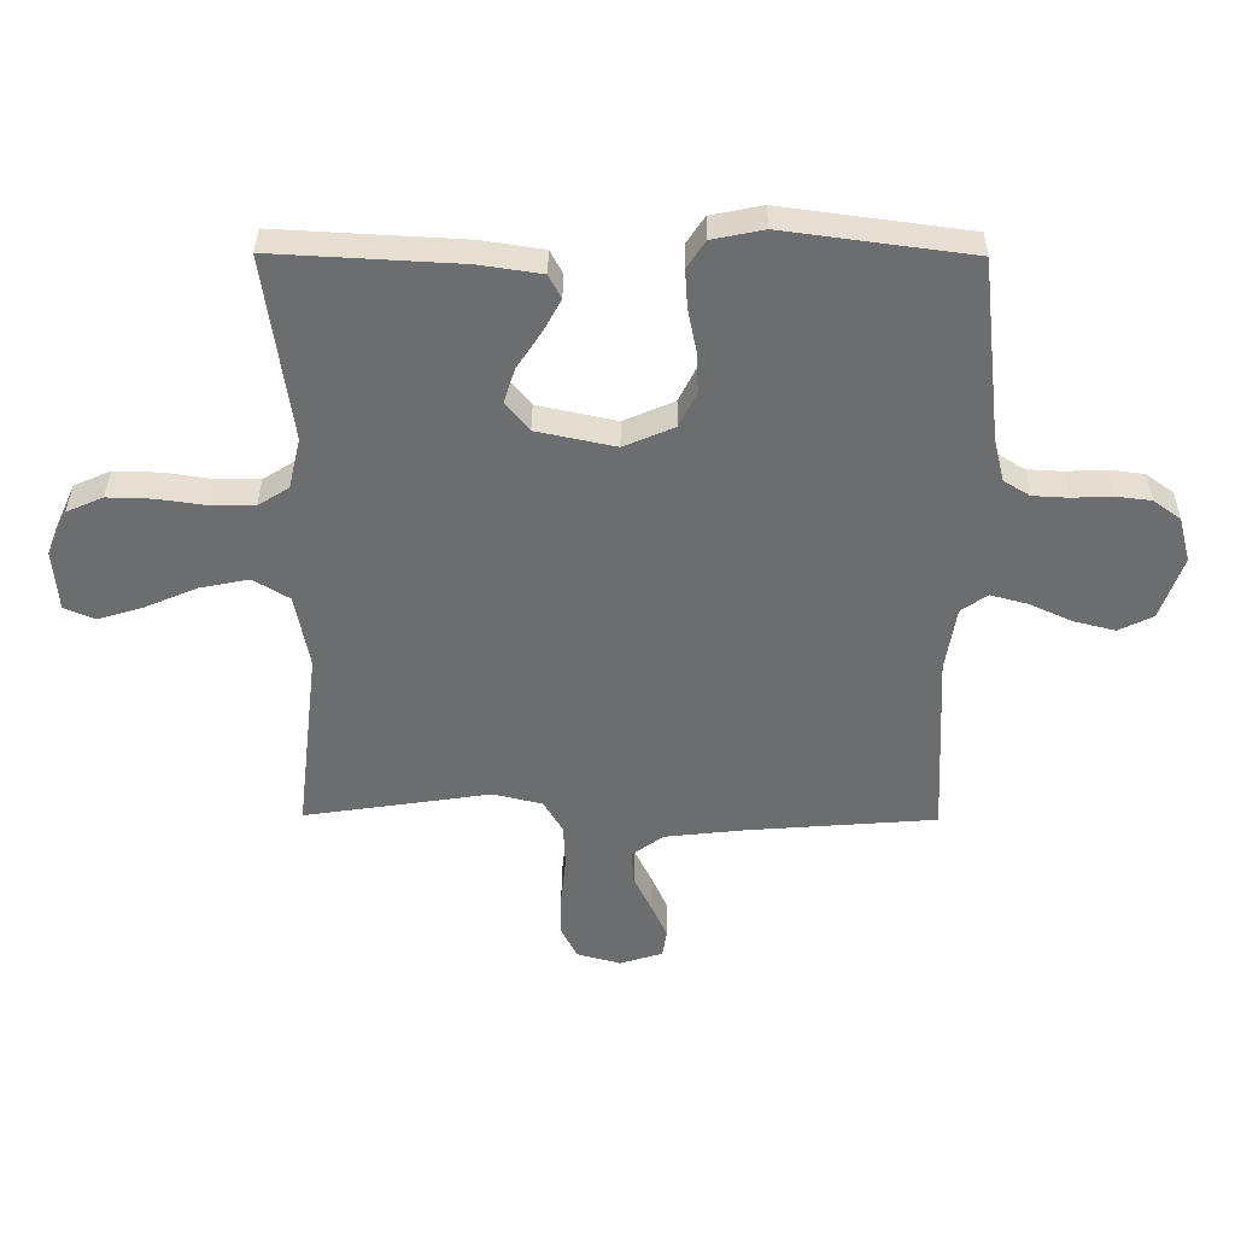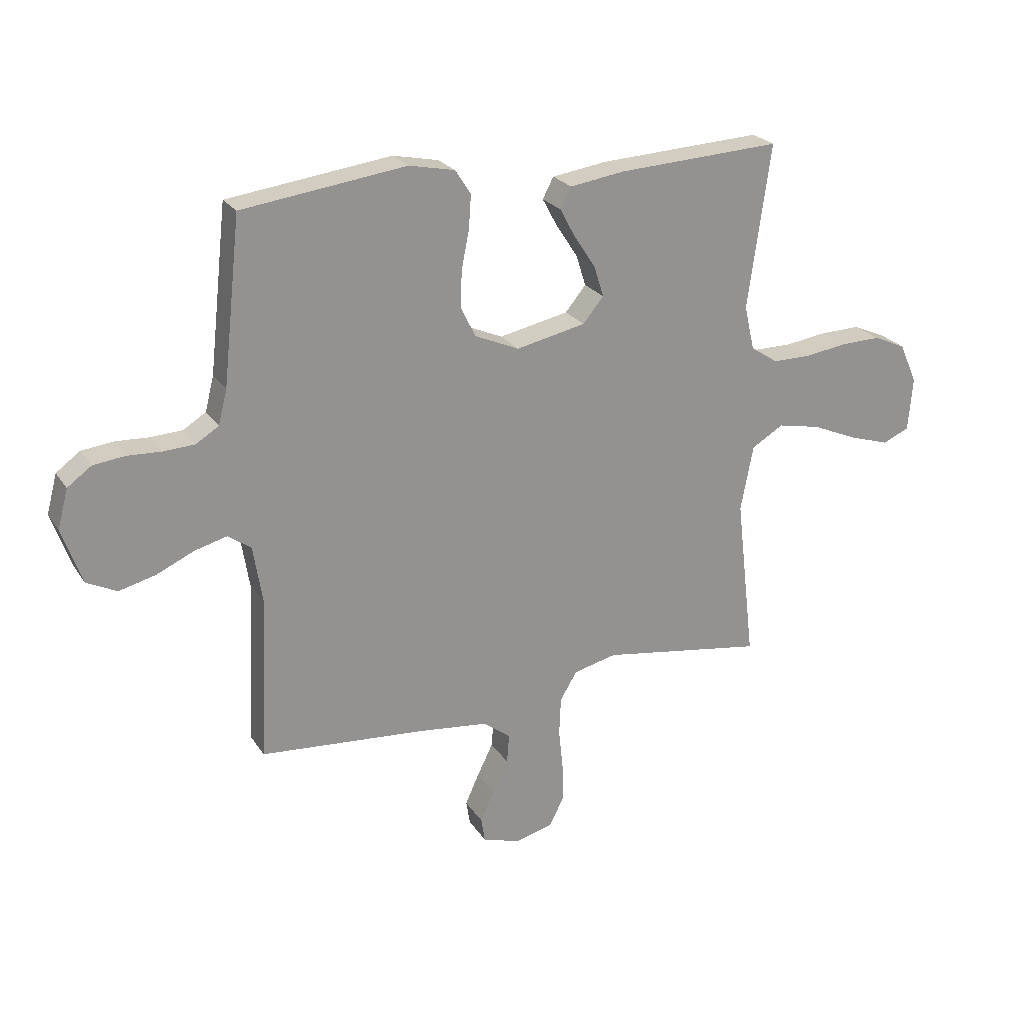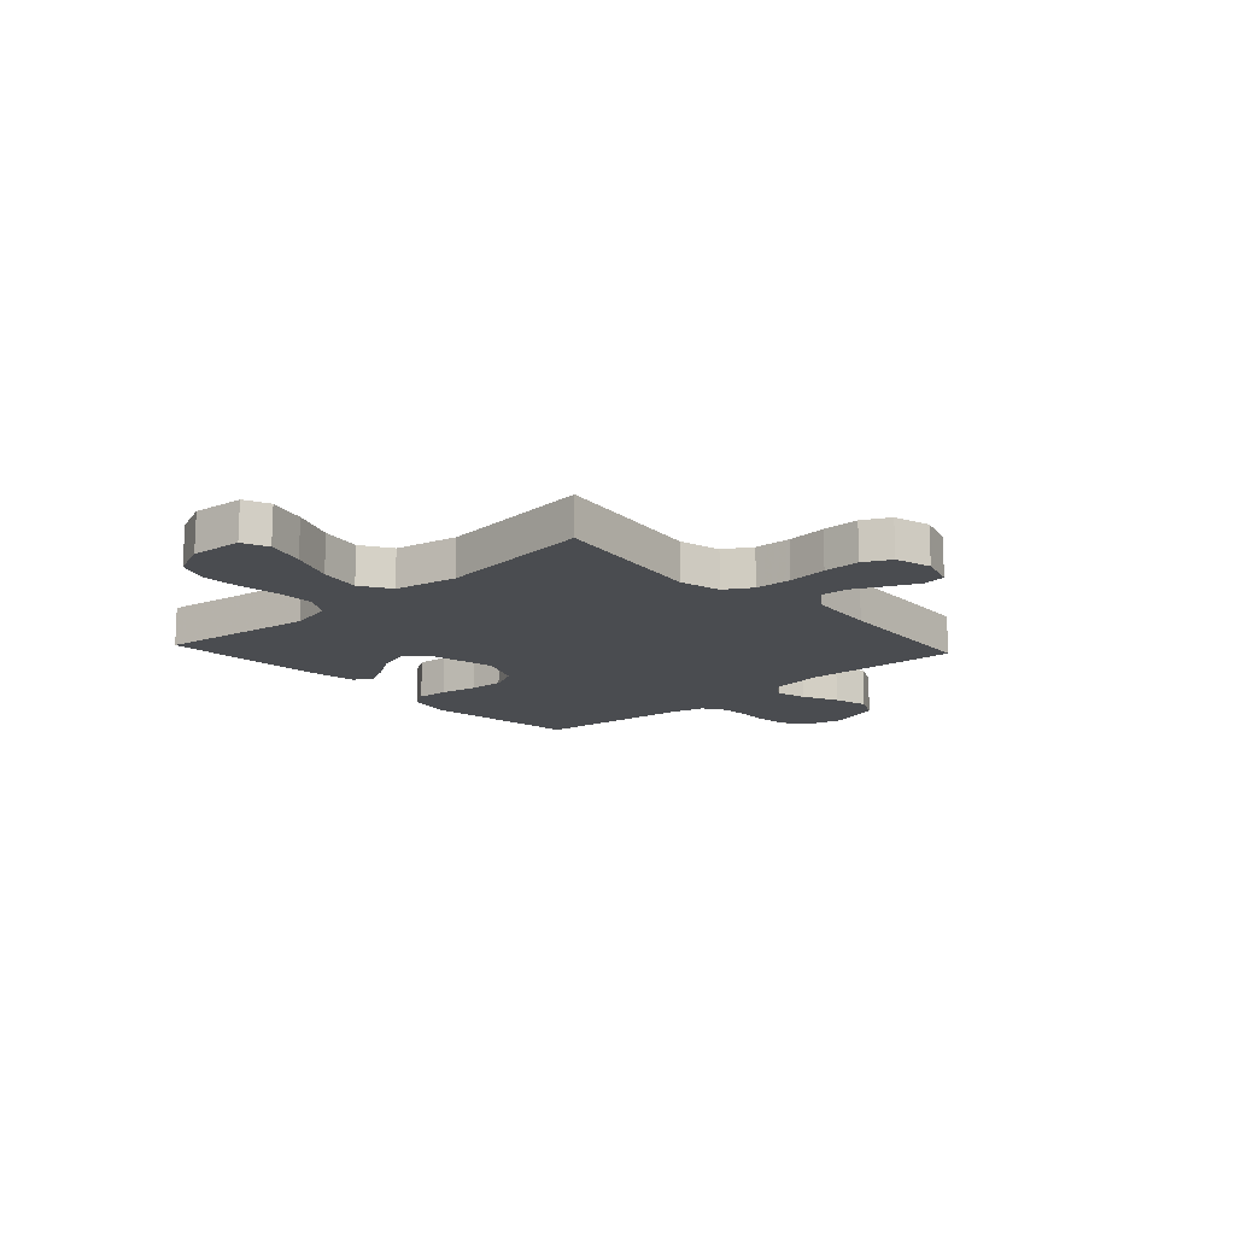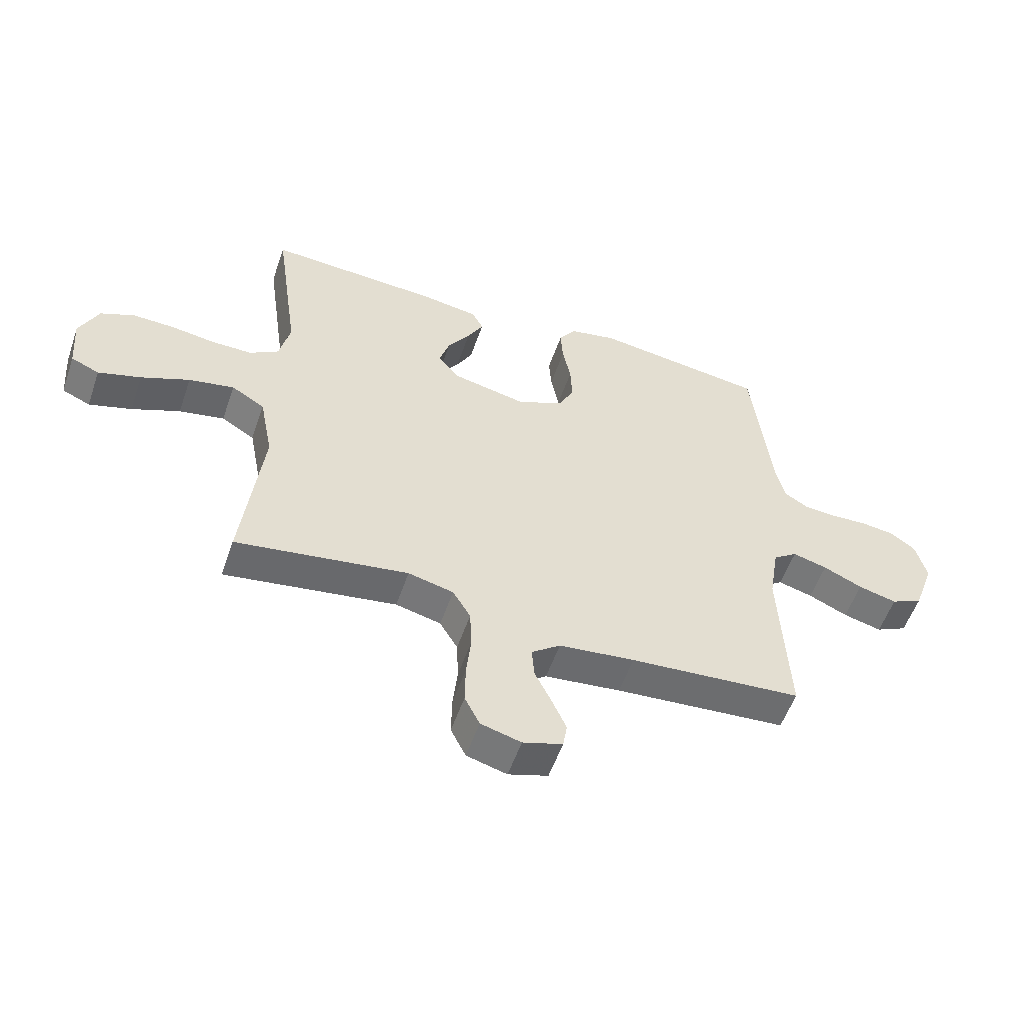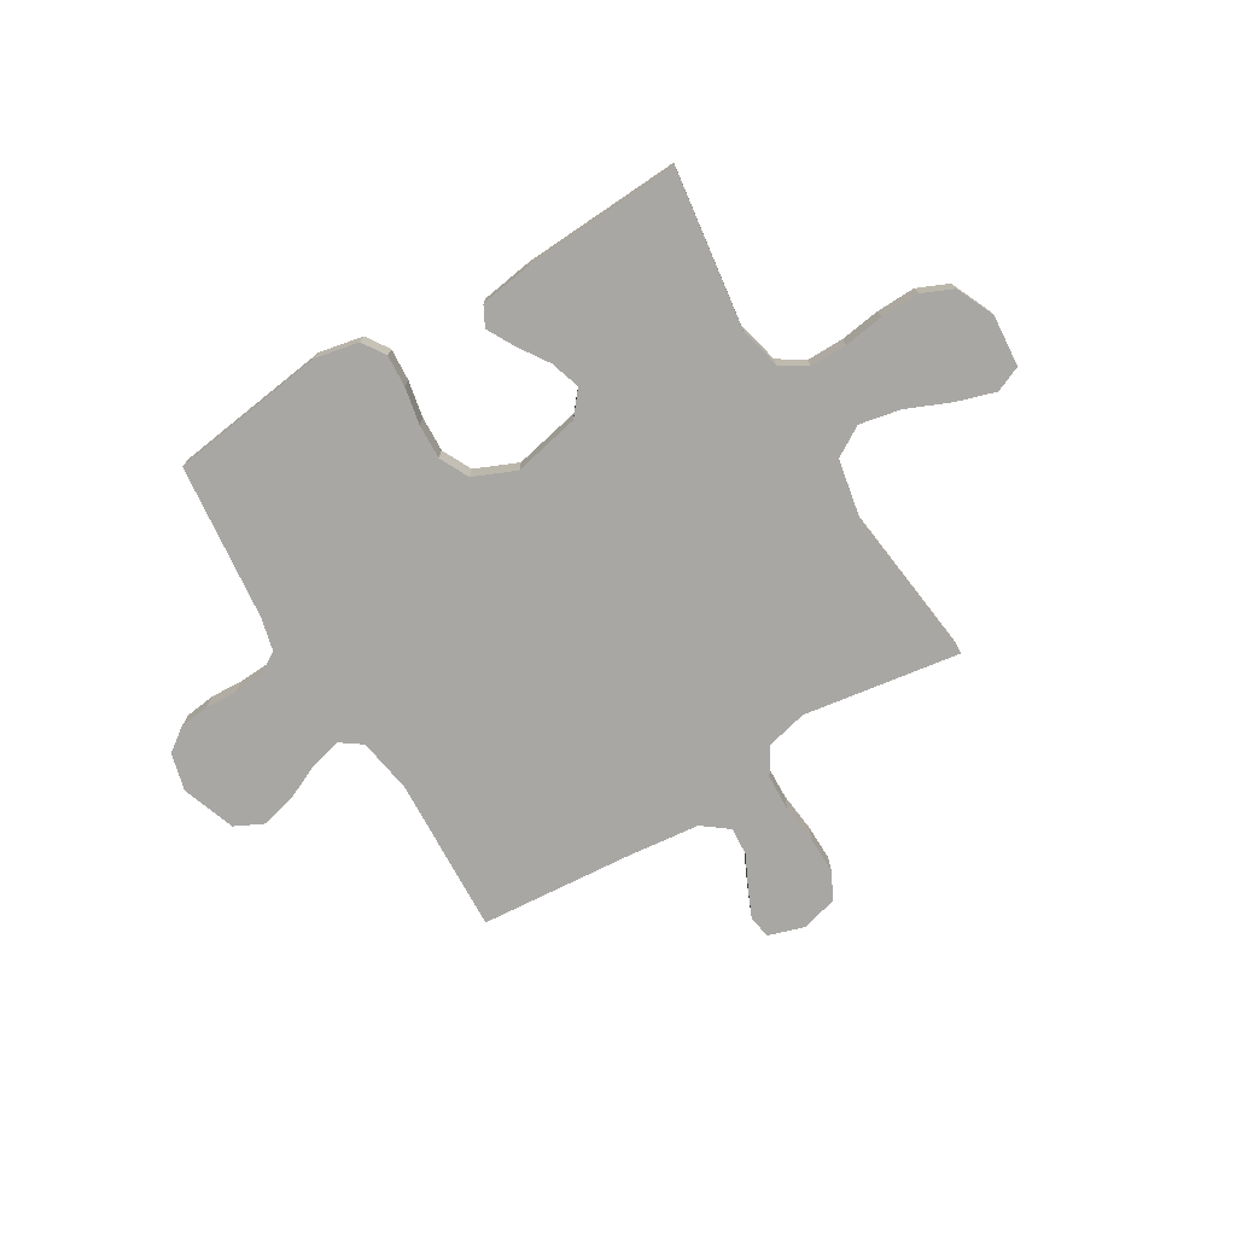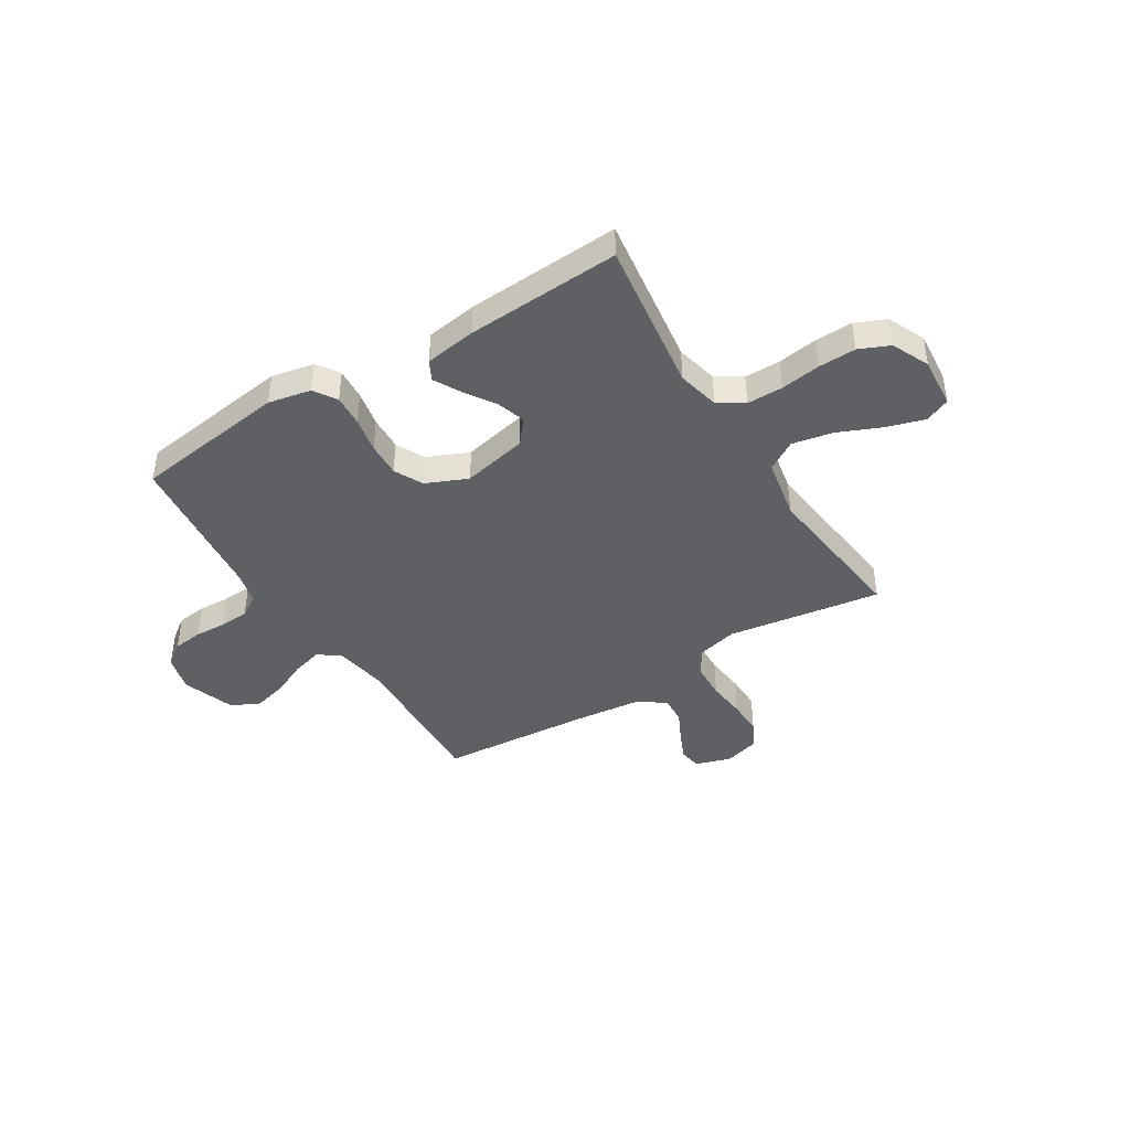
<metadata>
{"format":"obj","ext":"obj","renderer":"f3d","projection":"perspective","resolution":1024,"background":"white","views":[{"elev":36.1,"azim":-179.4,"up":"+Z"},{"elev":23.7,"azim":-25.0,"up":"+Z"},{"elev":-14.8,"azim":132.5,"up":"+Y"},{"elev":-55.1,"azim":161.0,"up":"+Z"},{"elev":-74.7,"azim":31.1,"up":"+Y"},{"elev":-42.7,"azim":31.9,"up":"+Y"}]}
</metadata>
<code>
v 0.5 0.07 -0.5
v 0.2 0.07 -0.454
v 0.121 0.07 -0.473
v 0.09 0.07 -0.525
v 0.087 0.07 -0.595
v 0.095 0.07 -0.671
v 0.096 0.07 -0.741
v 0.07 0.07 -0.793
v 0 0.07 -0.812
v -0.069 0.07 -0.79
v -0.076 0.07 -0.746
v -0.051 0.07 -0.69
v -0.022 0.07 -0.631
v -0.018 0.07 -0.577
v -0.068 0.07 -0.539
v -0.2 0.07 -0.524
v -0.5 0.07 -0.5
v -0.486 0.07 -0.2
v -0.503 0.07 -0.095
v -0.545 0.07 -0.065
v -0.605 0.07 -0.081
v -0.673 0.07 -0.112
v -0.74 0.07 -0.129
v -0.795 0.07 -0.102
v -0.831 0.07 0
v -0.812 0.07 0.072
v -0.768 0.07 0.104
v -0.71 0.07 0.111
v -0.648 0.07 0.108
v -0.591 0.07 0.111
v -0.549 0.07 0.137
v -0.533 0.07 0.2
v -0.5 0.07 0.5
v -0.2 0.07 0.54
v -0.117 0.07 0.523
v -0.088 0.07 0.479
v -0.092 0.07 0.418
v -0.106 0.07 0.348
v -0.109 0.07 0.281
v -0.081 0.07 0.225
v 0 0.07 0.19
v 0.127 0.07 0.217
v 0.165 0.07 0.263
v 0.147 0.07 0.32
v 0.108 0.07 0.379
v 0.08 0.07 0.431
v 0.1 0.07 0.469
v 0.2 0.07 0.484
v 0.5 0.07 0.5
v 0.458 0.07 0.2
v 0.477 0.07 0.118
v 0.527 0.07 0.086
v 0.597 0.07 0.086
v 0.674 0.07 0.097
v 0.748 0.07 0.099
v 0.807 0.07 0.073
v 0.84 0.07 0
v 0.832 0.07 -0.099
v 0.783 0.07 -0.12
v 0.709 0.07 -0.097
v 0.625 0.07 -0.061
v 0.546 0.07 -0.045
v 0.488 0.07 -0.08
v 0.465 0.07 -0.2
v 0.5 0 -0.5
v 0.2 0 -0.454
v 0.121 0 -0.473
v 0.09 0 -0.525
v 0.087 0 -0.595
v 0.095 0 -0.671
v 0.096 0 -0.741
v 0.07 0 -0.793
v 0 0 -0.812
v -0.069 0 -0.79
v -0.076 0 -0.746
v -0.051 0 -0.69
v -0.022 0 -0.631
v -0.018 0 -0.577
v -0.068 0 -0.539
v -0.2 0 -0.524
v -0.5 0 -0.5
v -0.486 0 -0.2
v -0.503 0 -0.095
v -0.545 0 -0.065
v -0.605 0 -0.081
v -0.673 0 -0.112
v -0.74 0 -0.129
v -0.795 0 -0.102
v -0.831 0 0
v -0.812 0 0.072
v -0.768 0 0.104
v -0.71 0 0.111
v -0.648 0 0.108
v -0.591 0 0.111
v -0.549 0 0.137
v -0.533 0 0.2
v -0.5 0 0.5
v -0.2 0 0.54
v -0.117 0 0.523
v -0.088 0 0.479
v -0.092 0 0.418
v -0.106 0 0.348
v -0.109 0 0.281
v -0.081 0 0.225
v 0 0 0.19
v 0.127 0 0.217
v 0.165 0 0.263
v 0.147 0 0.32
v 0.108 0 0.379
v 0.08 0 0.431
v 0.1 0 0.469
v 0.2 0 0.484
v 0.5 0 0.5
v 0.458 0 0.2
v 0.477 0 0.118
v 0.527 0 0.086
v 0.597 0 0.086
v 0.674 0 0.097
v 0.748 0 0.099
v 0.807 0 0.073
v 0.84 0 0
v 0.832 0 -0.099
v 0.783 0 -0.12
v 0.709 0 -0.097
v 0.625 0 -0.061
v 0.546 0 -0.045
v 0.488 0 -0.08
v 0.465 0 -0.2
f 59 60 61
f 58 59 61
f 57 58 61
f 56 57 61
f 55 56 61
f 54 55 61
f 53 54 61
f 52 53 61 62
f 51 52 62 63
f 48 49 50
f 47 48 50
f 46 47 50
f 45 46 50
f 44 45 50
f 51 63 64
f 50 51 64
f 44 50 64
f 43 44 64
f 36 37 38
f 35 36 38
f 34 35 38
f 33 34 38
f 32 33 38
f 31 32 38 39
f 30 31 39 40
f 27 28 29
f 26 27 29
f 25 26 29
f 24 25 29
f 23 24 29
f 22 23 29
f 21 22 29
f 20 21 29 30
f 30 40 41
f 20 30 41
f 19 20 41
f 16 17 18
f 19 41 42
f 18 19 42
f 16 18 42
f 15 16 42
f 11 12 13
f 10 11 13
f 9 10 13
f 8 9 13
f 7 8 13
f 6 7 13
f 5 6 13
f 4 5 13 14
f 64 1 2
f 43 64 2
f 42 43 2
f 14 15 42
f 4 14 42
f 3 4 42
f 2 3 42
f 125 124 123
f 125 123 122
f 125 122 121
f 125 121 120
f 125 120 119
f 125 119 118
f 125 118 117
f 126 125 117 116
f 127 126 116 115
f 114 113 112
f 114 112 111
f 114 111 110
f 114 110 109
f 114 109 108
f 128 127 115
f 128 115 114
f 128 114 108
f 128 108 107
f 102 101 100
f 102 100 99
f 102 99 98
f 102 98 97
f 102 97 96
f 103 102 96 95
f 104 103 95 94
f 93 92 91
f 93 91 90
f 93 90 89
f 93 89 88
f 93 88 87
f 93 87 86
f 93 86 85
f 94 93 85 84
f 105 104 94
f 105 94 84
f 105 84 83
f 82 81 80
f 106 105 83
f 106 83 82
f 106 82 80
f 106 80 79
f 77 76 75
f 77 75 74
f 77 74 73
f 77 73 72
f 77 72 71
f 77 71 70
f 77 70 69
f 78 77 69 68
f 66 65 128
f 66 128 107
f 66 107 106
f 106 79 78
f 106 78 68
f 106 68 67
f 106 67 66
f 1 65 66 2
f 2 66 67 3
f 3 67 68 4
f 4 68 69 5
f 5 69 70 6
f 6 70 71 7
f 7 71 72 8
f 8 72 73 9
f 9 73 74 10
f 10 74 75 11
f 11 75 76 12
f 12 76 77 13
f 13 77 78 14
f 14 78 79 15
f 15 79 80 16
f 16 80 81 17
f 17 81 82 18
f 18 82 83 19
f 19 83 84 20
f 20 84 85 21
f 21 85 86 22
f 22 86 87 23
f 23 87 88 24
f 24 88 89 25
f 25 89 90 26
f 26 90 91 27
f 27 91 92 28
f 28 92 93 29
f 29 93 94 30
f 30 94 95 31
f 31 95 96 32
f 32 96 97 33
f 33 97 98 34
f 34 98 99 35
f 35 99 100 36
f 36 100 101 37
f 37 101 102 38
f 38 102 103 39
f 39 103 104 40
f 40 104 105 41
f 41 105 106 42
f 42 106 107 43
f 43 107 108 44
f 44 108 109 45
f 45 109 110 46
f 46 110 111 47
f 47 111 112 48
f 48 112 113 49
f 49 113 114 50
f 50 114 115 51
f 51 115 116 52
f 52 116 117 53
f 53 117 118 54
f 54 118 119 55
f 55 119 120 56
f 56 120 121 57
f 57 121 122 58
f 58 122 123 59
f 59 123 124 60
f 60 124 125 61
f 61 125 126 62
f 62 126 127 63
f 63 127 128 64
f 64 128 65 1

</code>
